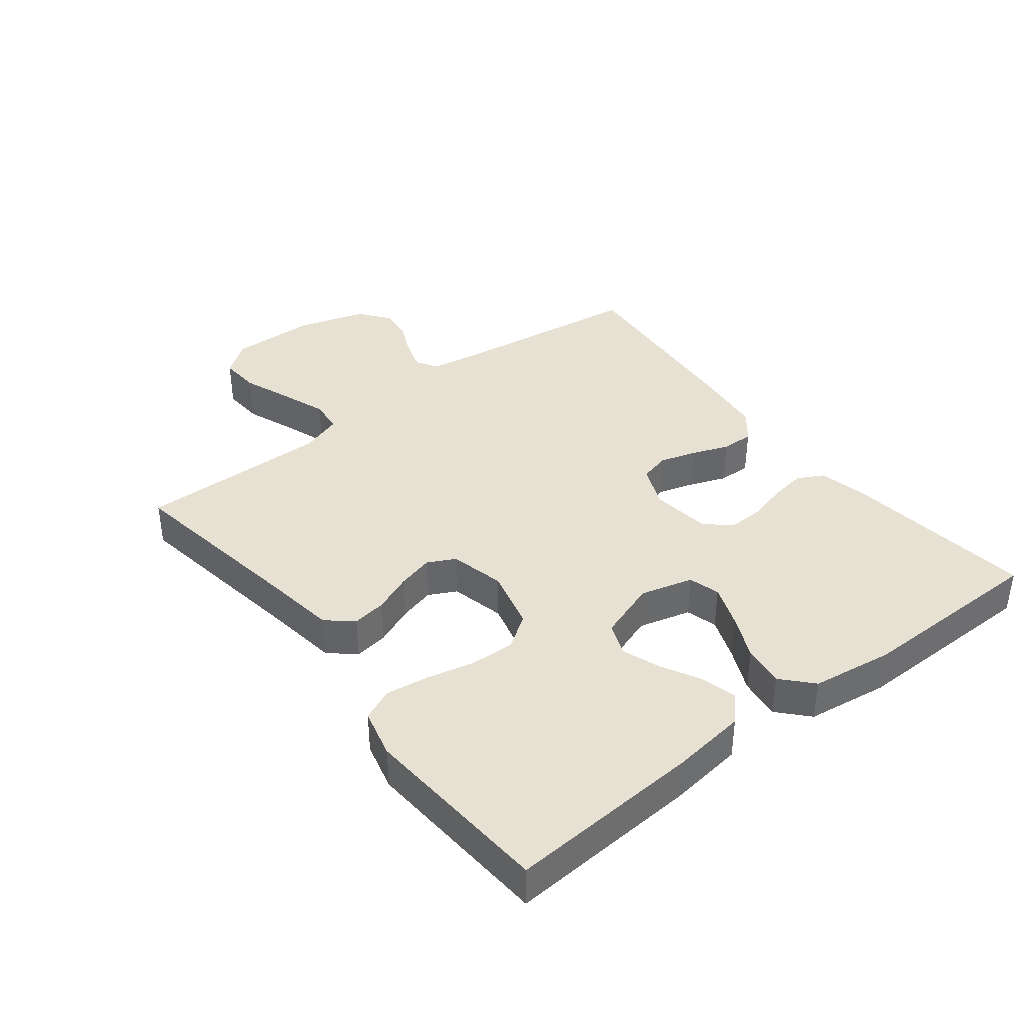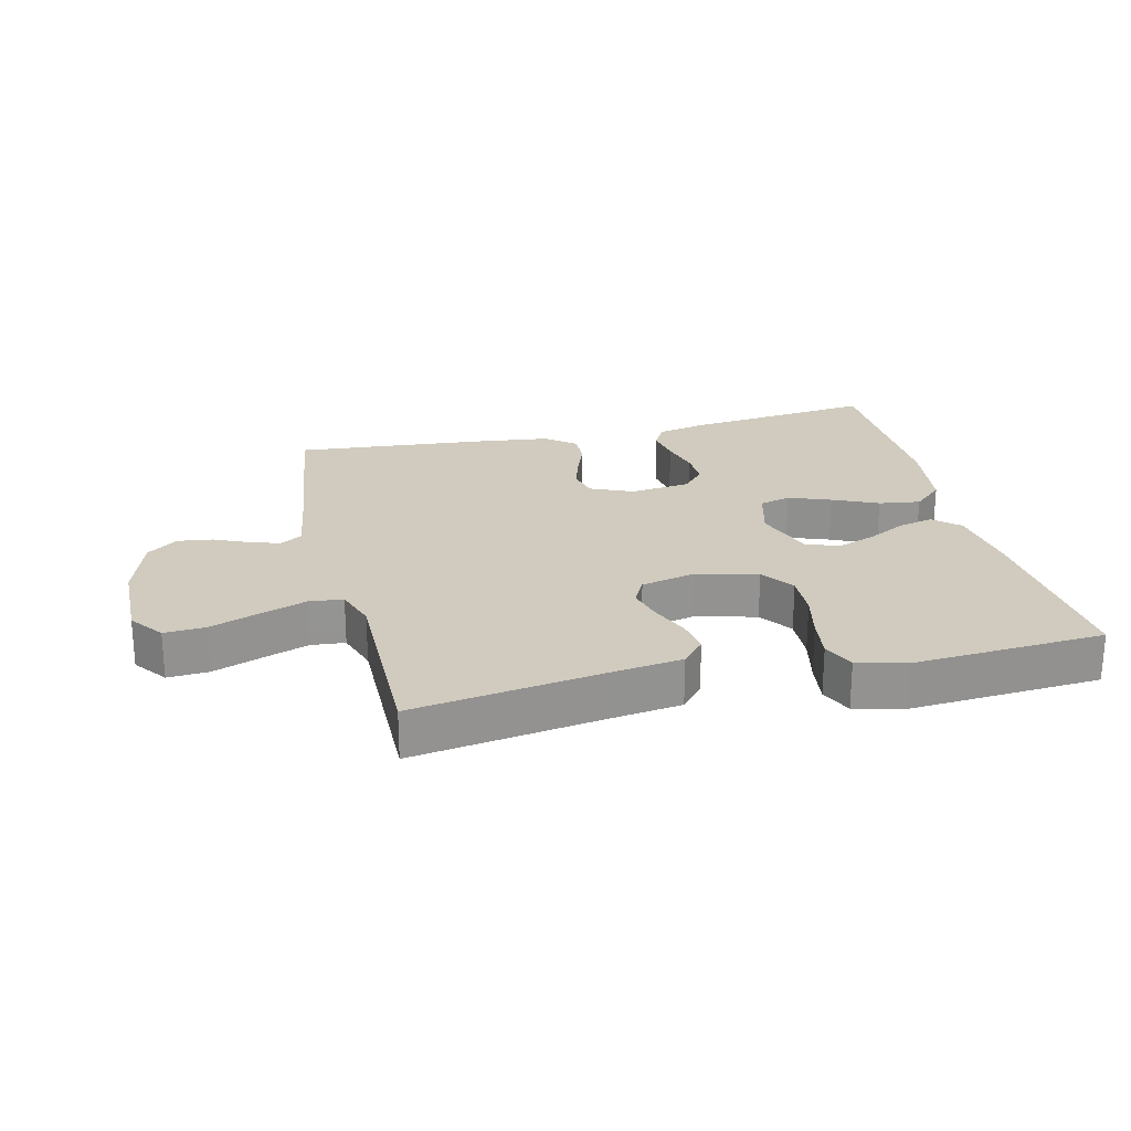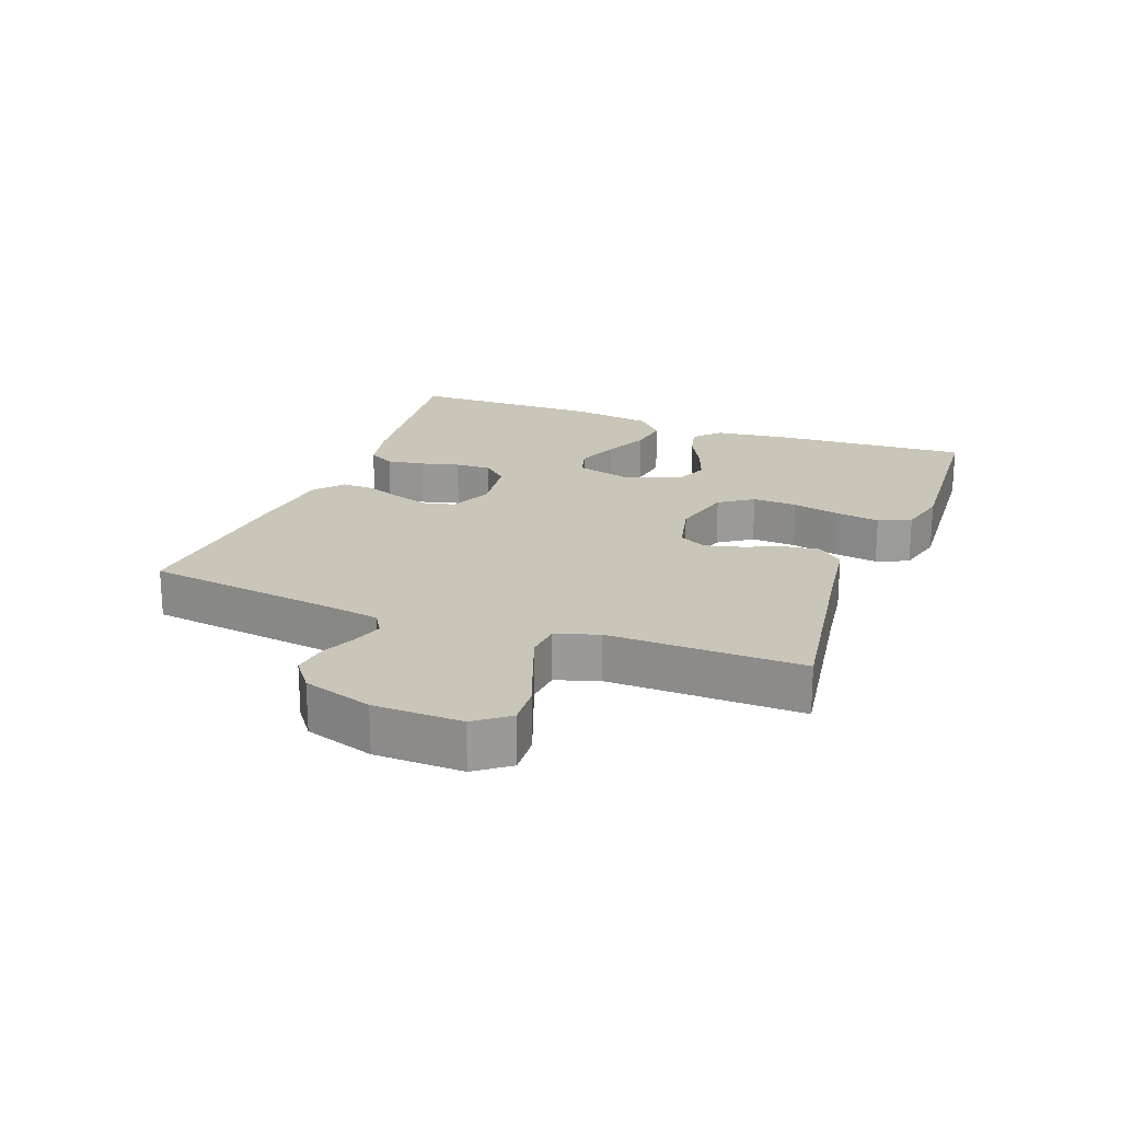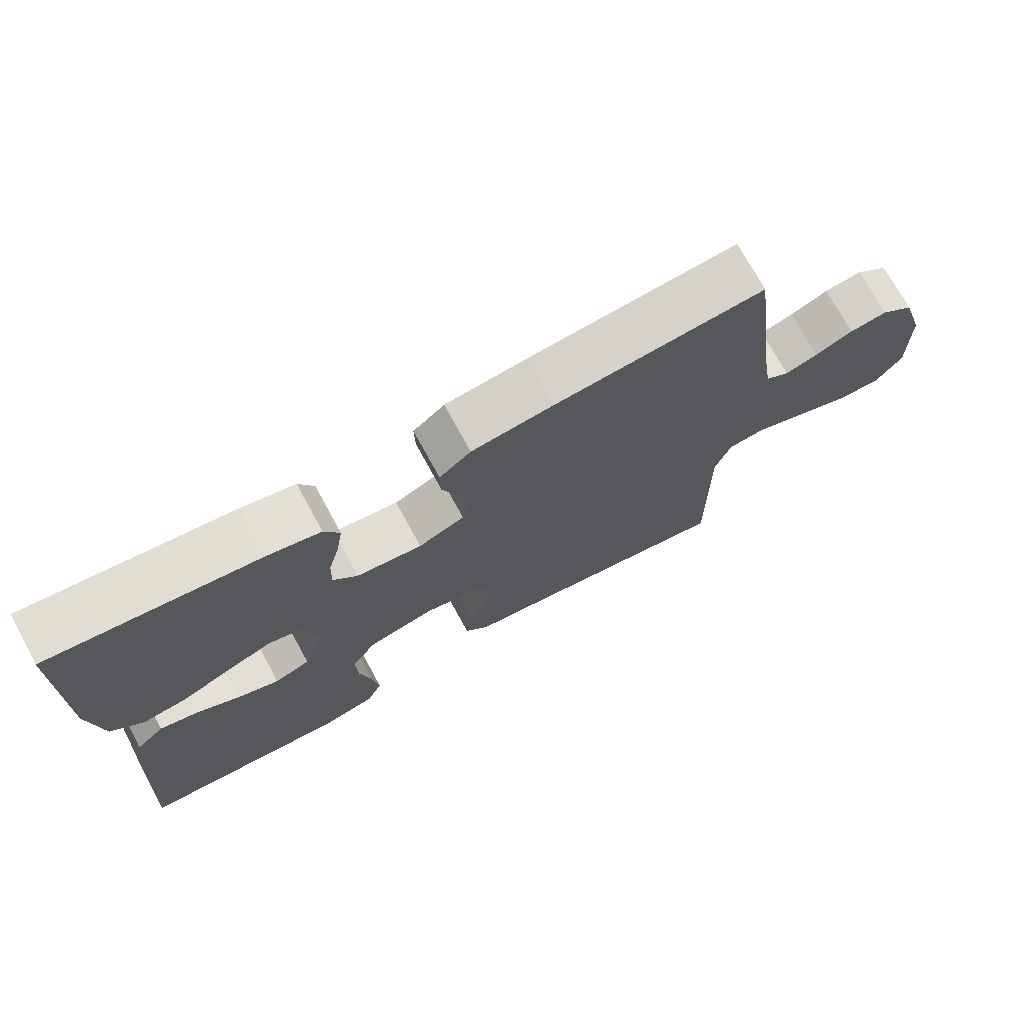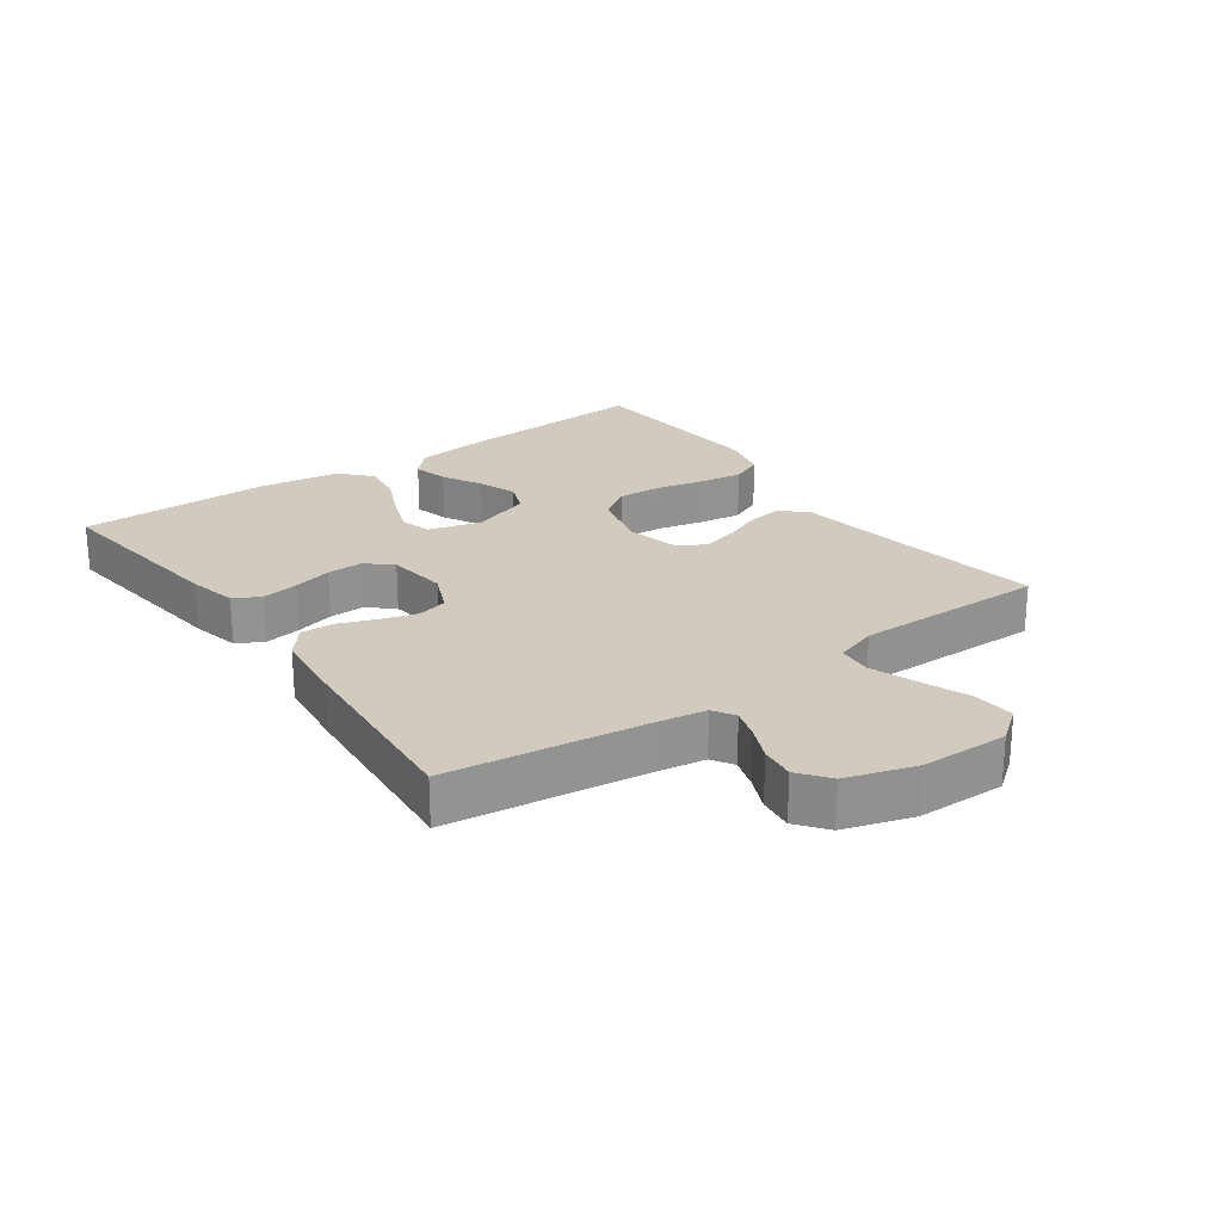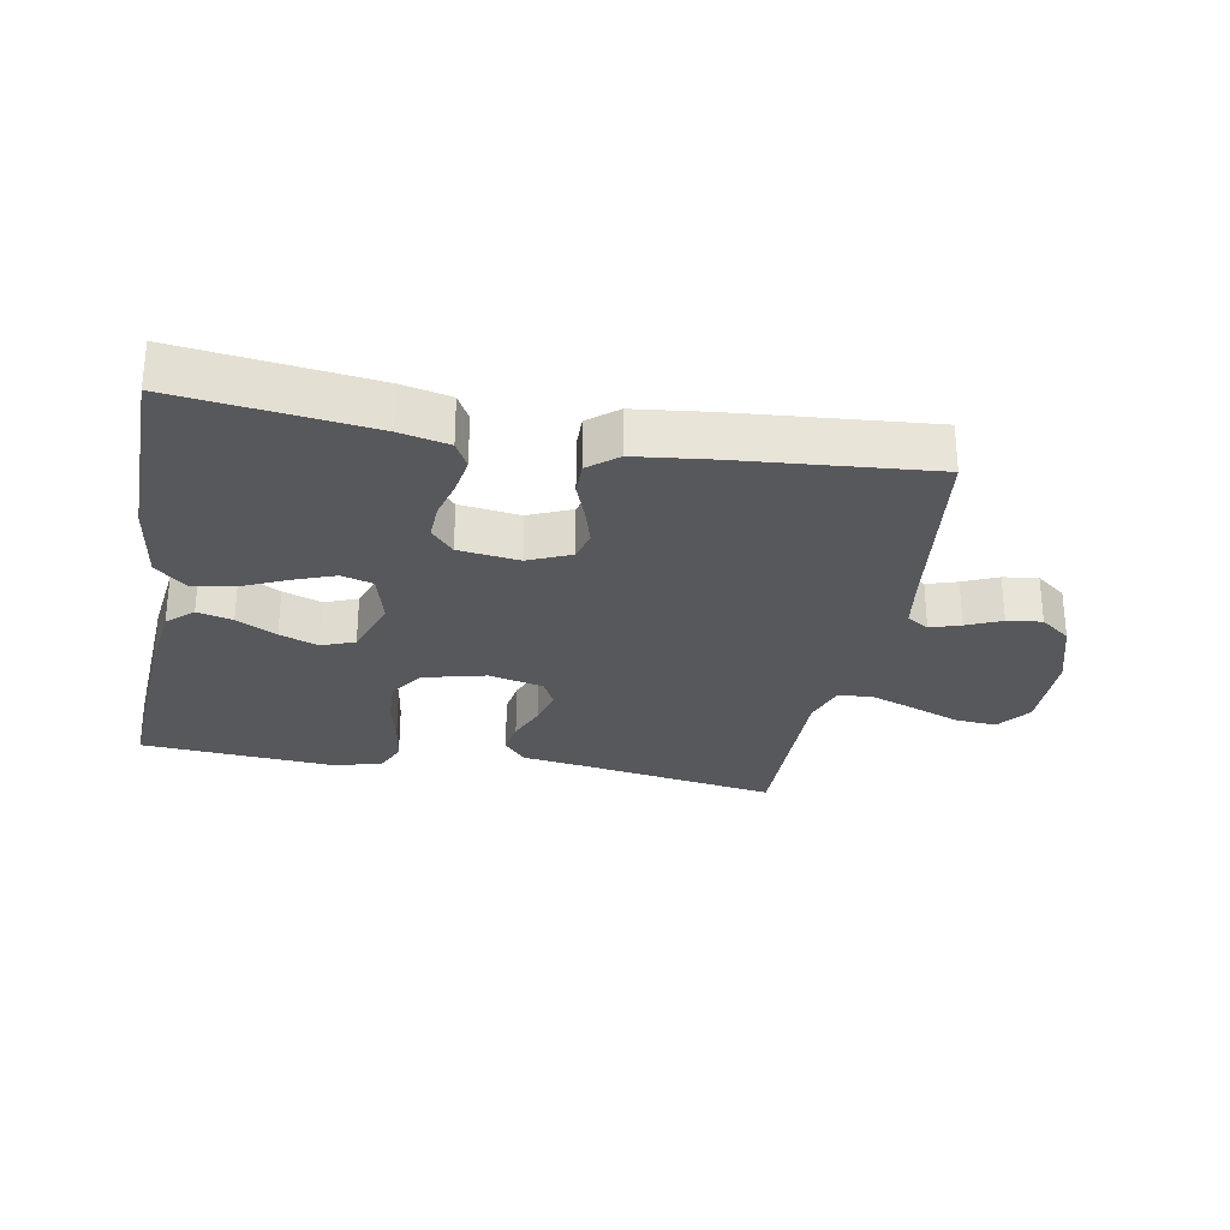
<metadata>
{"format":"obj","ext":"obj","renderer":"f3d","projection":"perspective","resolution":1024,"background":"white","views":[{"elev":38.7,"azim":-127.9,"up":"+Y"},{"elev":23.5,"azim":166.6,"up":"+Y"},{"elev":20.7,"azim":110.8,"up":"+Y"},{"elev":72.8,"azim":-28.6,"up":"+Z"},{"elev":23.6,"azim":54.4,"up":"+Y"},{"elev":-28.3,"azim":-10.5,"up":"+Y"}]}
</metadata>
<code>
v 0.5 0.07 -0.5
v 0.2 0.07 -0.453
v 0.094 0.07 -0.438
v 0.059 0.07 -0.398
v 0.067 0.07 -0.344
v 0.092 0.07 -0.284
v 0.107 0.07 -0.227
v 0.085 0.07 -0.184
v 0 0.07 -0.164
v -0.096 0.07 -0.188
v -0.132 0.07 -0.24
v -0.129 0.07 -0.31
v -0.112 0.07 -0.384
v -0.102 0.07 -0.452
v -0.124 0.07 -0.502
v -0.2 0.07 -0.521
v -0.5 0.07 -0.5
v -0.481 0.07 -0.2
v -0.466 0.07 -0.081
v -0.426 0.07 -0.044
v -0.371 0.07 -0.058
v -0.309 0.07 -0.091
v -0.249 0.07 -0.113
v -0.198 0.07 -0.093
v -0.166 0.07 0
v -0.188 0.07 0.082
v -0.237 0.07 0.096
v -0.303 0.07 0.071
v -0.373 0.07 0.039
v -0.438 0.07 0.03
v -0.485 0.07 0.073
v -0.503 0.07 0.2
v -0.5 0.07 0.5
v -0.2 0.07 0.464
v -0.124 0.07 0.447
v -0.102 0.07 0.406
v -0.111 0.07 0.349
v -0.127 0.07 0.288
v -0.129 0.07 0.232
v -0.094 0.07 0.193
v 0 0.07 0.181
v 0.066 0.07 0.21
v 0.078 0.07 0.257
v 0.061 0.07 0.314
v 0.039 0.07 0.372
v 0.038 0.07 0.423
v 0.083 0.07 0.46
v 0.2 0.07 0.474
v 0.5 0.07 0.5
v 0.539 0.07 0.2
v 0.552 0.07 0.118
v 0.586 0.07 0.097
v 0.633 0.07 0.112
v 0.687 0.07 0.136
v 0.741 0.07 0.143
v 0.788 0.07 0.107
v 0.821 0.07 0
v 0.823 0.07 -0.136
v 0.784 0.07 -0.188
v 0.72 0.07 -0.184
v 0.644 0.07 -0.155
v 0.572 0.07 -0.129
v 0.519 0.07 -0.134
v 0.497 0.07 -0.2
v 0.5 0 -0.5
v 0.2 0 -0.453
v 0.094 0 -0.438
v 0.059 0 -0.398
v 0.067 0 -0.344
v 0.092 0 -0.284
v 0.107 0 -0.227
v 0.085 0 -0.184
v 0 0 -0.164
v -0.096 0 -0.188
v -0.132 0 -0.24
v -0.129 0 -0.31
v -0.112 0 -0.384
v -0.102 0 -0.452
v -0.124 0 -0.502
v -0.2 0 -0.521
v -0.5 0 -0.5
v -0.481 0 -0.2
v -0.466 0 -0.081
v -0.426 0 -0.044
v -0.371 0 -0.058
v -0.309 0 -0.091
v -0.249 0 -0.113
v -0.198 0 -0.093
v -0.166 0 0
v -0.188 0 0.082
v -0.237 0 0.096
v -0.303 0 0.071
v -0.373 0 0.039
v -0.438 0 0.03
v -0.485 0 0.073
v -0.503 0 0.2
v -0.5 0 0.5
v -0.2 0 0.464
v -0.124 0 0.447
v -0.102 0 0.406
v -0.111 0 0.349
v -0.127 0 0.288
v -0.129 0 0.232
v -0.094 0 0.193
v 0 0 0.181
v 0.066 0 0.21
v 0.078 0 0.257
v 0.061 0 0.314
v 0.039 0 0.372
v 0.038 0 0.423
v 0.083 0 0.46
v 0.2 0 0.474
v 0.5 0 0.5
v 0.539 0 0.2
v 0.552 0 0.118
v 0.586 0 0.097
v 0.633 0 0.112
v 0.687 0 0.136
v 0.741 0 0.143
v 0.788 0 0.107
v 0.821 0 0
v 0.823 0 -0.136
v 0.784 0 -0.188
v 0.72 0 -0.184
v 0.644 0 -0.155
v 0.572 0 -0.129
v 0.519 0 -0.134
v 0.497 0 -0.2
f 58 59 60 61
f 58 61 62
f 57 58 62
f 56 57 62 63
f 53 54 55 56
f 52 53 56 63
f 47 48 49 50
f 47 50 51
f 44 45 46 47
f 43 44 47 51
f 42 43 51 52
f 35 36 37 38
f 35 38 39
f 34 35 39
f 33 34 39
f 32 33 39 40
f 28 29 30 31
f 27 28 31 32
f 26 27 32 40
f 19 20 21 22
f 19 22 23
f 18 19 23
f 17 18 23
f 16 17 23 24
f 12 13 14 15
f 11 12 15 16
f 3 4 5 6
f 2 3 6 7
f 64 1 2 7
f 63 64 7 8
f 41 42 52 63
f 41 63 8 9
f 25 26 40 41
f 25 41 9 10
f 11 16 24 25
f 10 11 25
f 125 124 123 122
f 126 125 122
f 126 122 121
f 127 126 121 120
f 120 119 118 117
f 127 120 117 116
f 114 113 112 111
f 115 114 111
f 111 110 109 108
f 115 111 108 107
f 116 115 107 106
f 102 101 100 99
f 103 102 99
f 103 99 98
f 103 98 97
f 104 103 97 96
f 95 94 93 92
f 96 95 92 91
f 104 96 91 90
f 86 85 84 83
f 87 86 83
f 87 83 82
f 87 82 81
f 88 87 81 80
f 79 78 77 76
f 80 79 76 75
f 70 69 68 67
f 71 70 67 66
f 71 66 65 128
f 72 71 128 127
f 127 116 106 105
f 73 72 127 105
f 105 104 90 89
f 74 73 105 89
f 89 88 80 75
f 89 75 74
f 1 65 66 2
f 2 66 67 3
f 3 67 68 4
f 4 68 69 5
f 5 69 70 6
f 6 70 71 7
f 7 71 72 8
f 8 72 73 9
f 9 73 74 10
f 10 74 75 11
f 11 75 76 12
f 12 76 77 13
f 13 77 78 14
f 14 78 79 15
f 15 79 80 16
f 16 80 81 17
f 17 81 82 18
f 18 82 83 19
f 19 83 84 20
f 20 84 85 21
f 21 85 86 22
f 22 86 87 23
f 23 87 88 24
f 24 88 89 25
f 25 89 90 26
f 26 90 91 27
f 27 91 92 28
f 28 92 93 29
f 29 93 94 30
f 30 94 95 31
f 31 95 96 32
f 32 96 97 33
f 33 97 98 34
f 34 98 99 35
f 35 99 100 36
f 36 100 101 37
f 37 101 102 38
f 38 102 103 39
f 39 103 104 40
f 40 104 105 41
f 41 105 106 42
f 42 106 107 43
f 43 107 108 44
f 44 108 109 45
f 45 109 110 46
f 46 110 111 47
f 47 111 112 48
f 48 112 113 49
f 49 113 114 50
f 50 114 115 51
f 51 115 116 52
f 52 116 117 53
f 53 117 118 54
f 54 118 119 55
f 55 119 120 56
f 56 120 121 57
f 57 121 122 58
f 58 122 123 59
f 59 123 124 60
f 60 124 125 61
f 61 125 126 62
f 62 126 127 63
f 63 127 128 64
f 64 128 65 1

</code>
